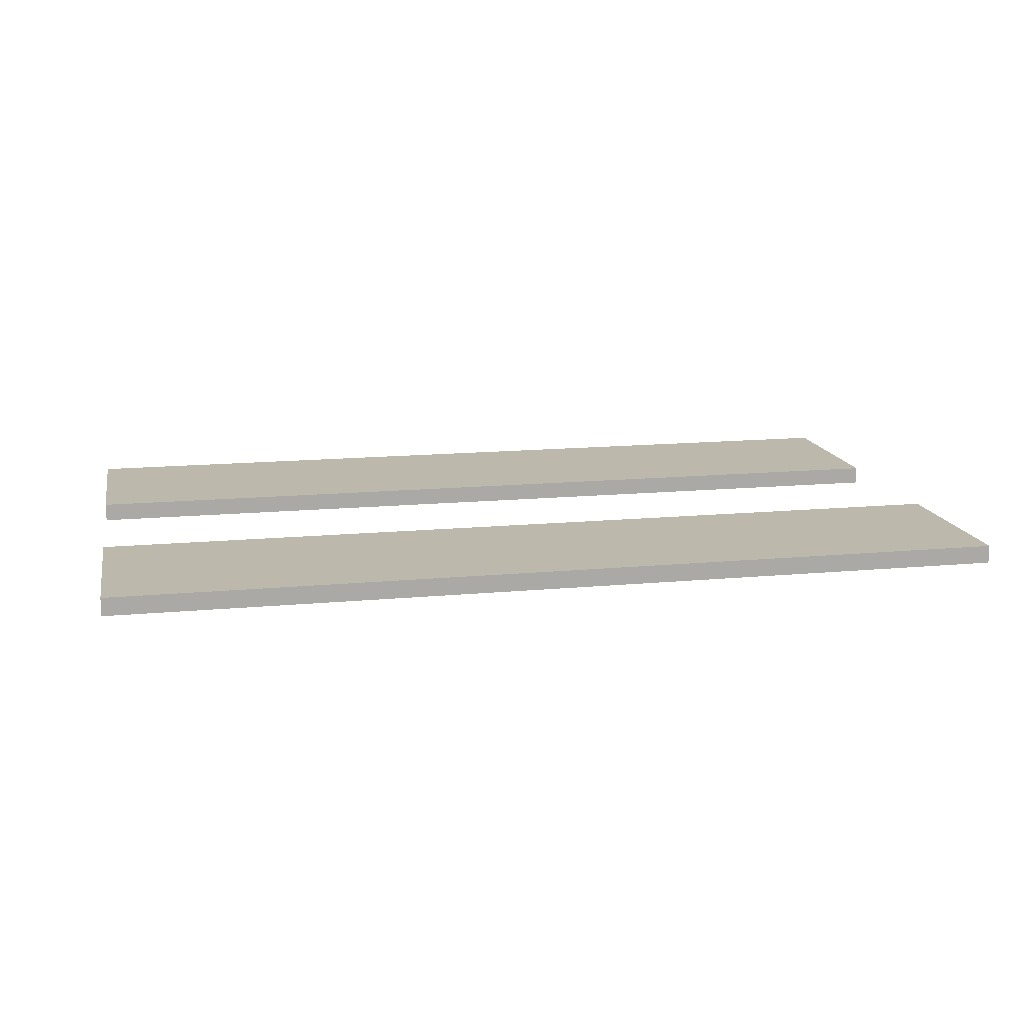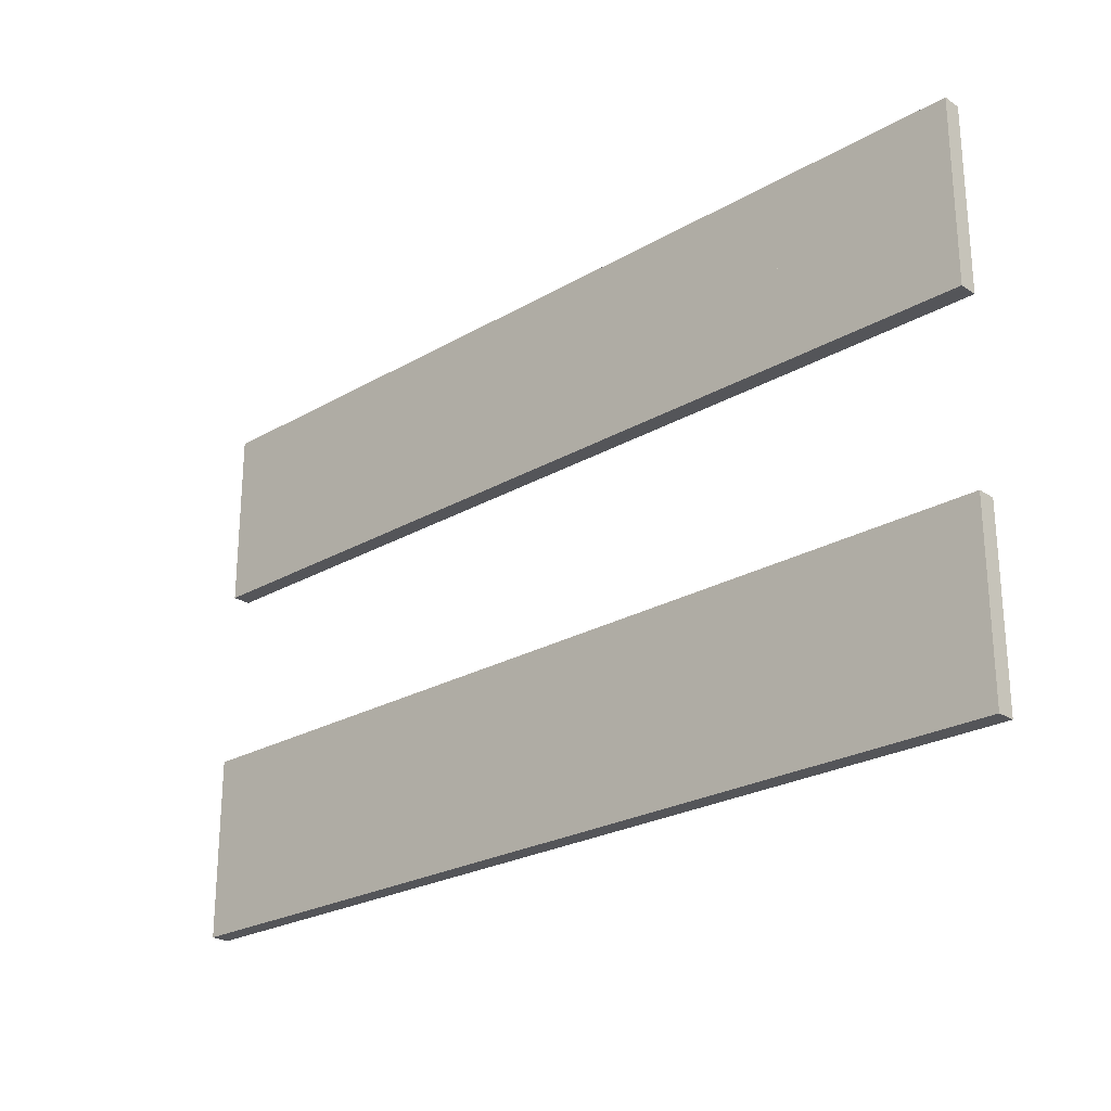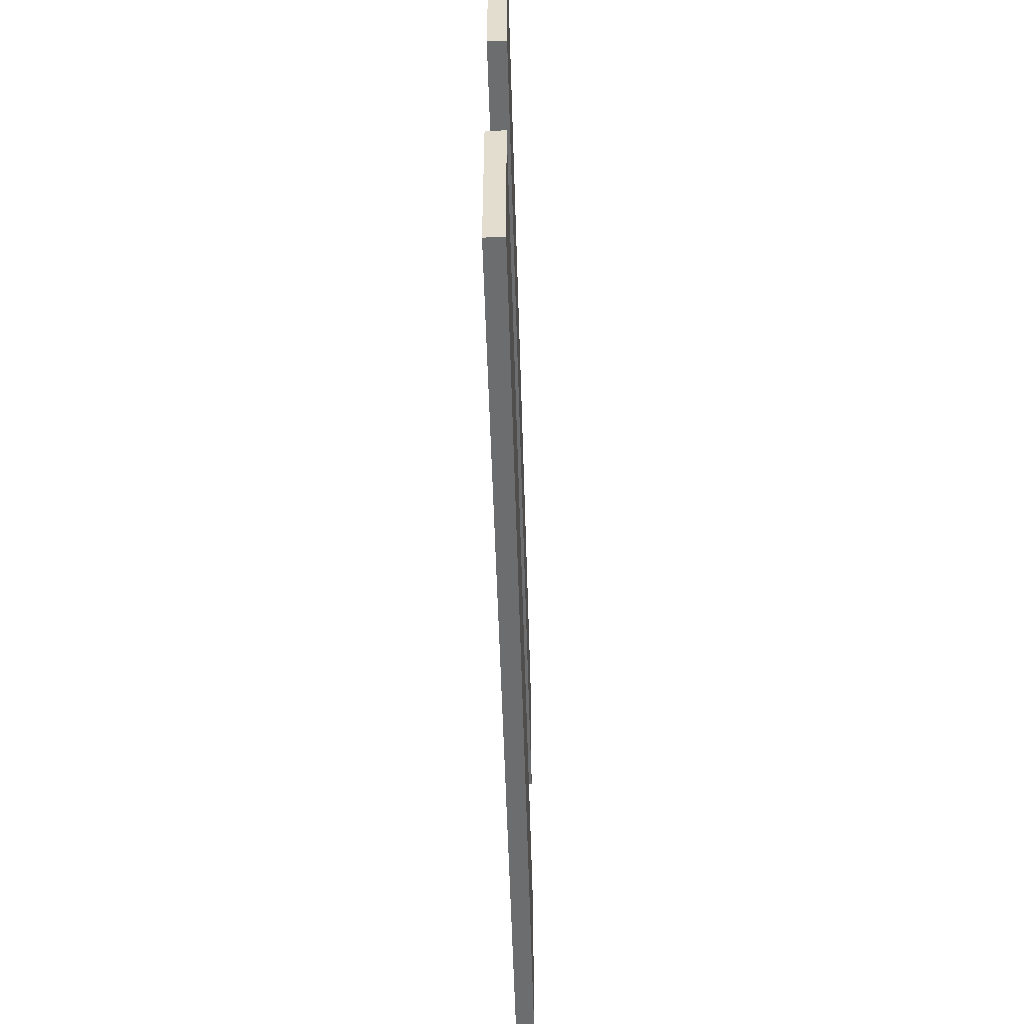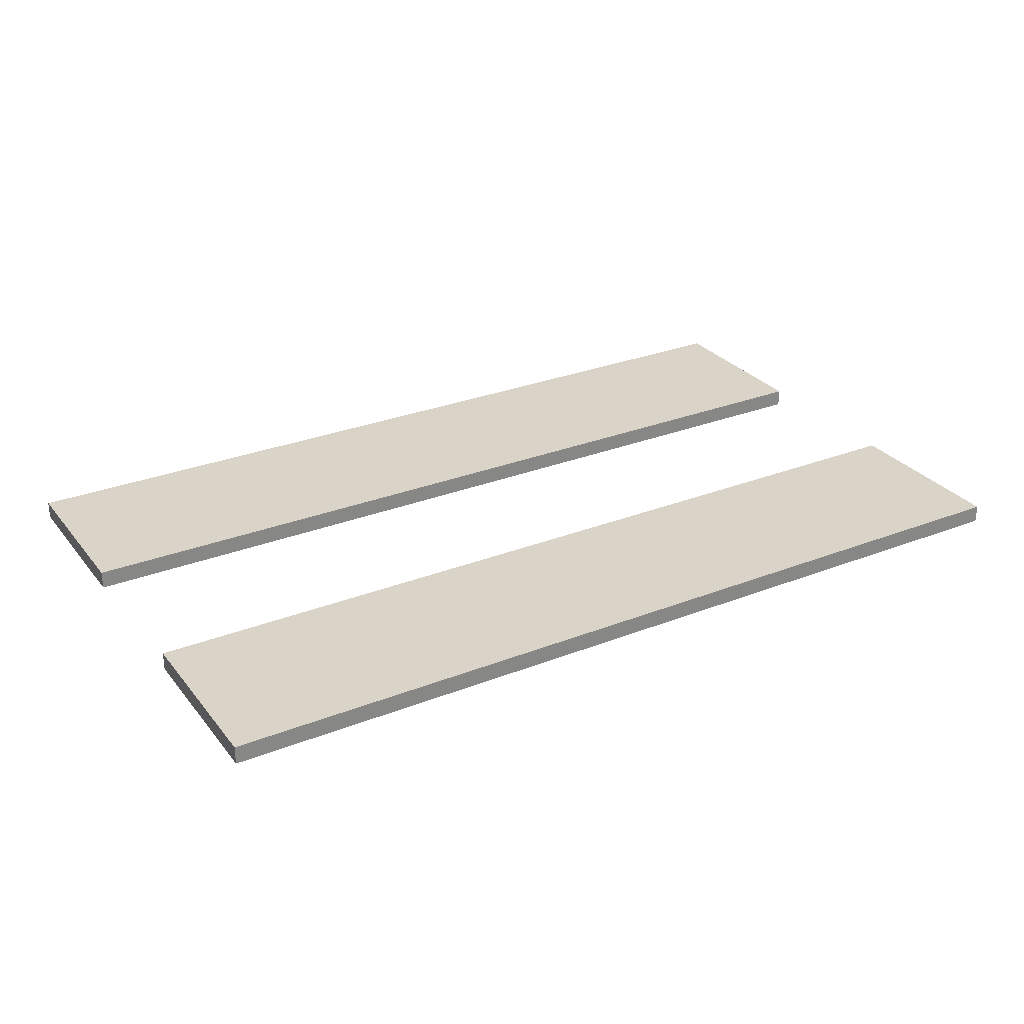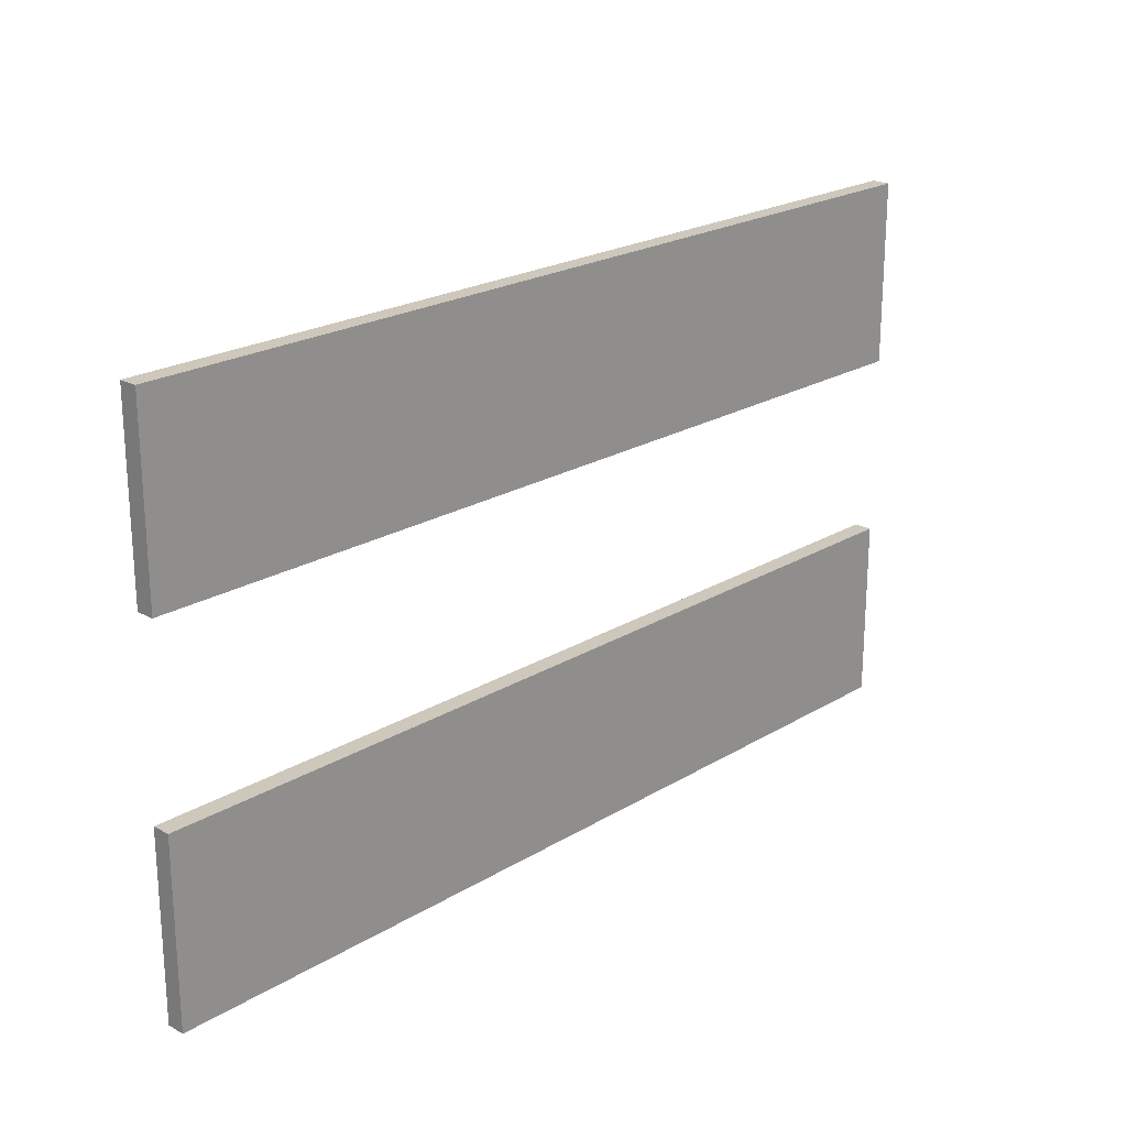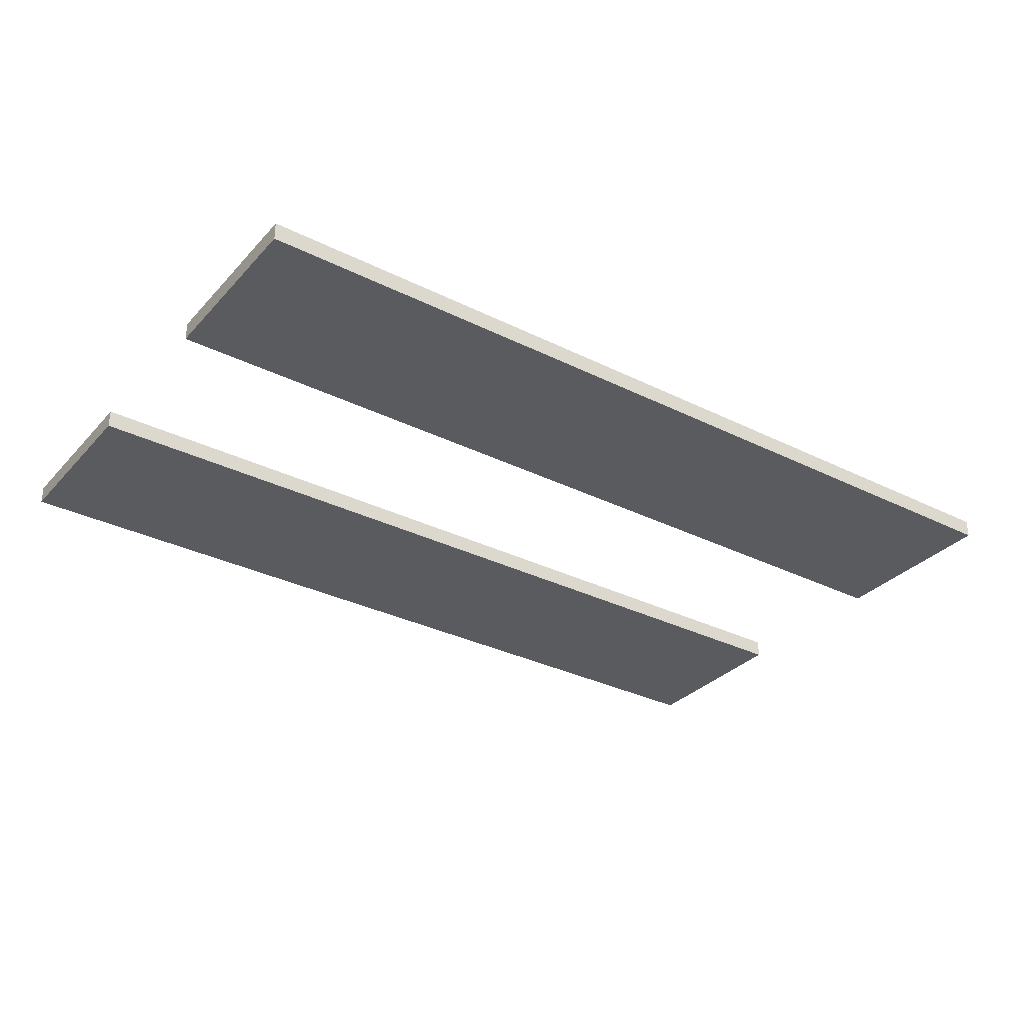
<metadata>
{"format":"obj","ext":"obj","renderer":"f3d","projection":"perspective","resolution":1024,"background":"white","views":[{"elev":14.6,"azim":168.4,"up":"+Y"},{"elev":-24.6,"azim":-136.6,"up":"+Z"},{"elev":-53.9,"azim":-88.3,"up":"+Z"},{"elev":28.6,"azim":-30.5,"up":"+Y"},{"elev":21.9,"azim":-46.5,"up":"+Z"},{"elev":-32.1,"azim":145.1,"up":"+Y"}]}
</metadata>
<code>
g mergedBlocks
v 1.5 0 0.5
v 1.5 0 -0.5
v 0.5 0 0.5
v 0.5 0 -0.5
v 1.5 0.02 -0.5
v 1.5 0.02 0.5
v 0.5 0.02 0.5
v 0.5 0.02 -0.5
v 2.5 0 0.5
v 2.5 0 -0.5
v 2.5 0.02 -0.5
v 2.5 0.02 0.5
v 3.5 0 0.5
v 3.5 0 -0.5
v 3.5 0.02 -0.5
v 3.5 0.02 0.5
v 4.5 0 0.5
v 4.5 0 -0.5
v 4.5 0.02 -0.5
v 4.5 0.02 0.5
v 0.5 0 2.5
v 0.5 0 1.5
v -0.5 0 2.5
v -0.5 0 1.5
v 0.5 0.02 1.5
v 0.5 0.02 2.5
v -0.5 0.02 2.5
v -0.5 0.02 1.5
v 1.5 0 2.5
v 1.5 0 1.5
v 1.5 0.02 1.5
v 1.5 0.02 2.5
v 2.5 0 2.5
v 2.5 0 1.5
v 2.5 0.02 1.5
v 2.5 0.02 2.5
v 3.5 0 2.5
v 3.5 0 1.5
v 3.5 0.02 1.5
v 3.5 0.02 2.5
v 4.5 0 2.5
v 4.5 0 1.5
v 4.5 0.02 1.5
v 4.5 0.02 2.5
v -0.5 0 0.5
v -0.5 0 -0.5
v -0.5 0.02 0.5
v -0.5 0.02 -0.5
v 0.5 0.1 -0.5
v 1.5 0.1 -0.5
v 1.5 0.1 0.5
v 0.5 0.1 0.5
v 2.5 0.1 -0.5
v 2.5 0.1 0.5
v 3.5 0.1 -0.5
v 3.5 0.1 0.5
v 4.5 0.1 -0.5
v 4.5 0.1 0.5
v -0.5 0.1 1.5
v 0.5 0.1 1.5
v 0.5 0.1 2.5
v -0.5 0.1 2.5
v 1.5 0.1 1.5
v 1.5 0.1 2.5
v 2.5 0.1 1.5
v 2.5 0.1 2.5
v 3.5 0.1 1.5
v 3.5 0.1 2.5
v 4.5 0.1 1.5
v 4.5 0.1 2.5
v -0.5 0.1 -0.5
v -0.5 0.1 0.5
f 3 2 1
f 2 3 4
f 6 2 5
f 2 6 1
f 6 3 1
f 3 6 7
f 3 8 4
f 8 3 7
f 8 2 4
f 2 8 5
f 1 10 9
f 10 1 2
f 12 10 11
f 10 12 9
f 12 1 9
f 1 12 6
f 1 5 2
f 5 1 6
f 5 10 2
f 10 5 11
f 9 14 13
f 14 9 10
f 16 14 15
f 14 16 13
f 16 9 13
f 9 16 12
f 9 11 10
f 11 9 12
f 11 14 10
f 14 11 15
f 13 18 17
f 18 13 14
f 20 18 19
f 18 20 17
f 20 13 17
f 13 20 16
f 13 15 14
f 15 13 16
f 15 18 14
f 18 15 19
f 23 22 21
f 22 23 24
f 26 22 25
f 22 26 21
f 26 23 21
f 23 26 27
f 23 28 24
f 28 23 27
f 28 22 24
f 22 28 25
f 21 30 29
f 30 21 22
f 32 30 31
f 30 32 29
f 32 21 29
f 21 32 26
f 21 25 22
f 25 21 26
f 25 30 22
f 30 25 31
f 29 34 33
f 34 29 30
f 36 34 35
f 34 36 33
f 36 29 33
f 29 36 32
f 29 31 30
f 31 29 32
f 31 34 30
f 34 31 35
f 33 38 37
f 38 33 34
f 40 38 39
f 38 40 37
f 40 33 37
f 33 40 36
f 33 35 34
f 35 33 36
f 35 38 34
f 38 35 39
f 37 42 41
f 42 37 38
f 44 42 43
f 42 44 41
f 44 37 41
f 37 44 40
f 37 39 38
f 39 37 40
f 39 42 38
f 42 39 43
f 45 4 3
f 4 45 46
f 7 4 8
f 4 7 3
f 7 45 3
f 45 7 47
f 45 48 46
f 48 45 47
f 48 4 46
f 4 48 8
f 49 5 8
f 5 49 50
f 49 51 50
f 51 49 52
f 51 5 50
f 5 51 6
f 51 7 6
f 7 51 52
f 7 49 8
f 49 7 52
f 50 11 5
f 11 50 53
f 50 54 53
f 54 50 51
f 54 11 53
f 11 54 12
f 54 6 12
f 6 54 51
f 6 50 5
f 50 6 51
f 53 15 11
f 15 53 55
f 53 56 55
f 56 53 54
f 56 15 55
f 15 56 16
f 56 12 16
f 12 56 54
f 12 53 11
f 53 12 54
f 55 19 15
f 19 55 57
f 55 58 57
f 58 55 56
f 58 19 57
f 19 58 20
f 58 16 20
f 16 58 56
f 16 55 15
f 55 16 56
f 59 25 28
f 25 59 60
f 59 61 60
f 61 59 62
f 61 25 60
f 25 61 26
f 61 27 26
f 27 61 62
f 27 59 28
f 59 27 62
f 60 31 25
f 31 60 63
f 60 64 63
f 64 60 61
f 64 31 63
f 31 64 32
f 64 26 32
f 26 64 61
f 26 60 25
f 60 26 61
f 63 35 31
f 35 63 65
f 63 66 65
f 66 63 64
f 66 35 65
f 35 66 36
f 66 32 36
f 32 66 64
f 32 63 31
f 63 32 64
f 65 39 35
f 39 65 67
f 65 68 67
f 68 65 66
f 68 39 67
f 39 68 40
f 68 36 40
f 36 68 66
f 36 65 35
f 65 36 66
f 67 43 39
f 43 67 69
f 67 70 69
f 70 67 68
f 70 43 69
f 43 70 44
f 70 40 44
f 40 70 68
f 40 67 39
f 67 40 68
f 71 8 48
f 8 71 49
f 71 52 49
f 52 71 72
f 52 8 49
f 8 52 7
f 52 47 7
f 47 52 72
f 47 71 48
f 71 47 72

</code>
